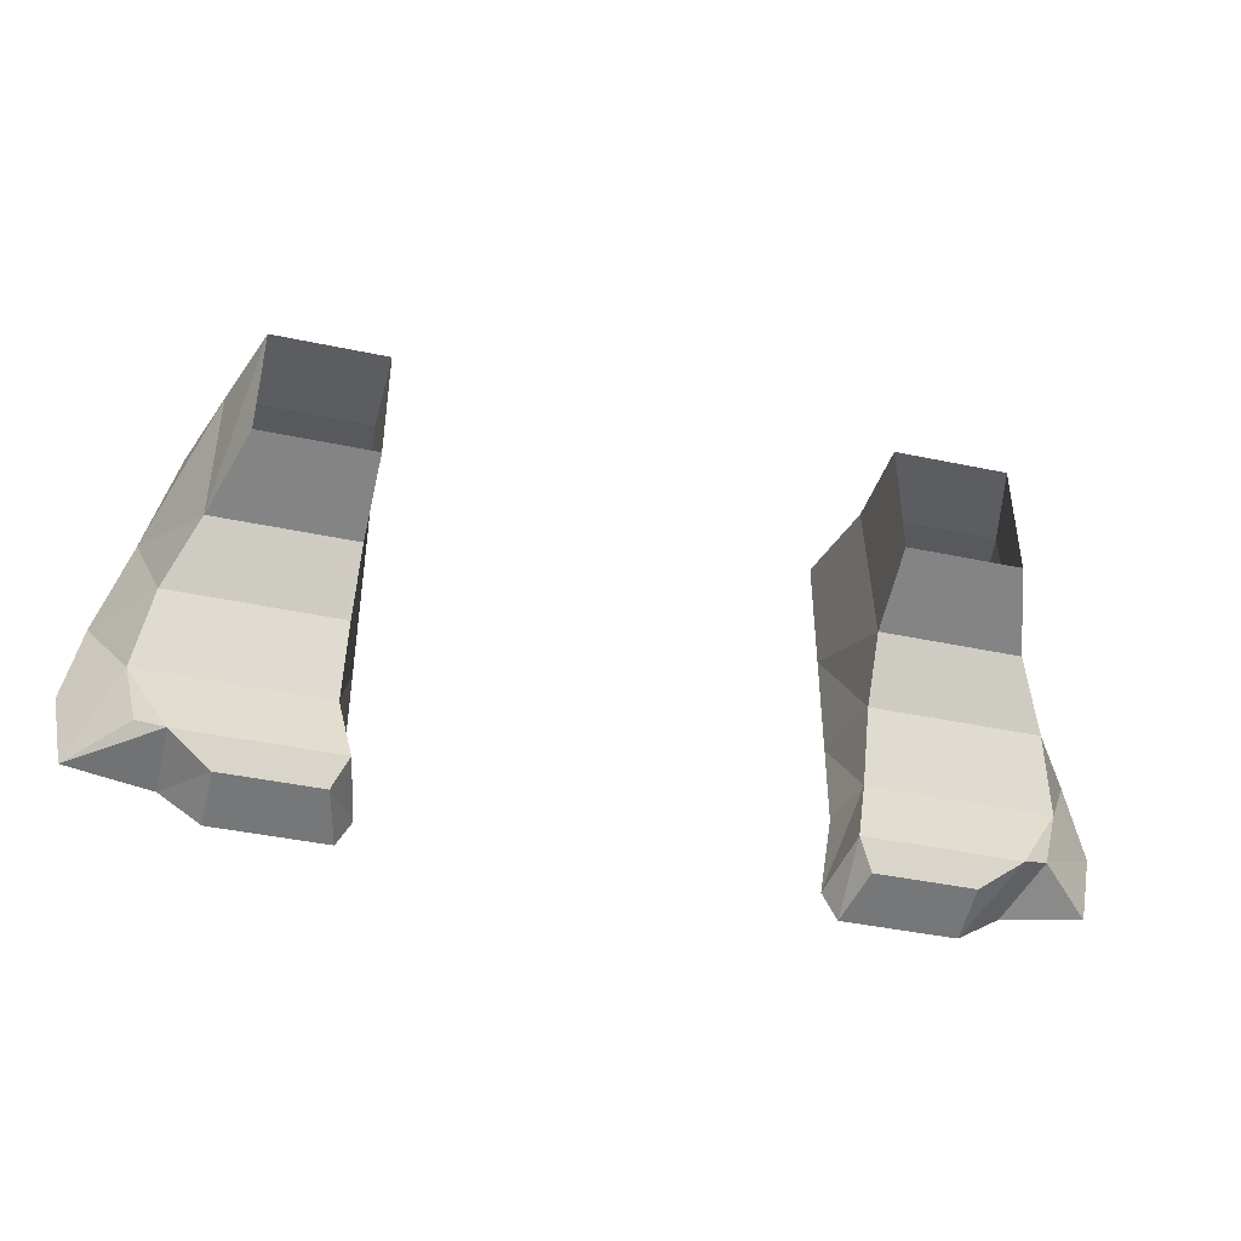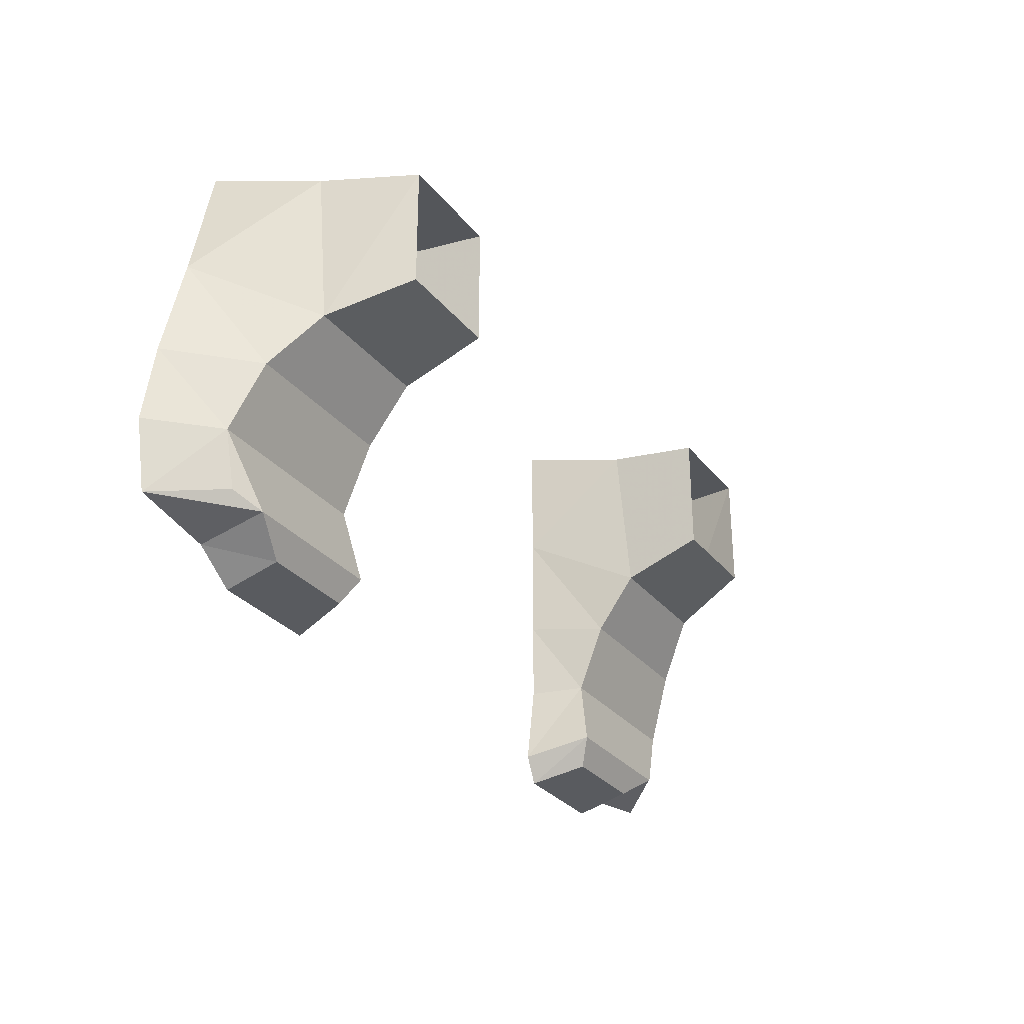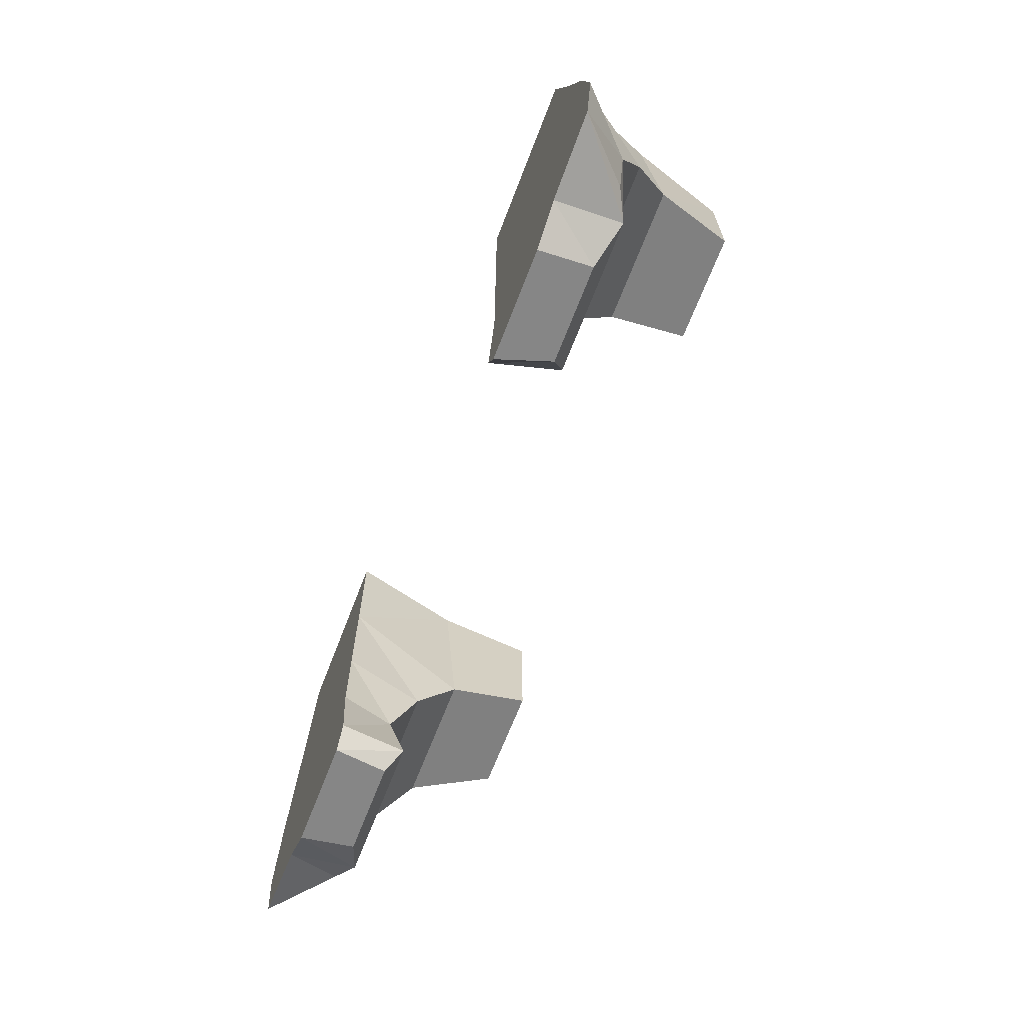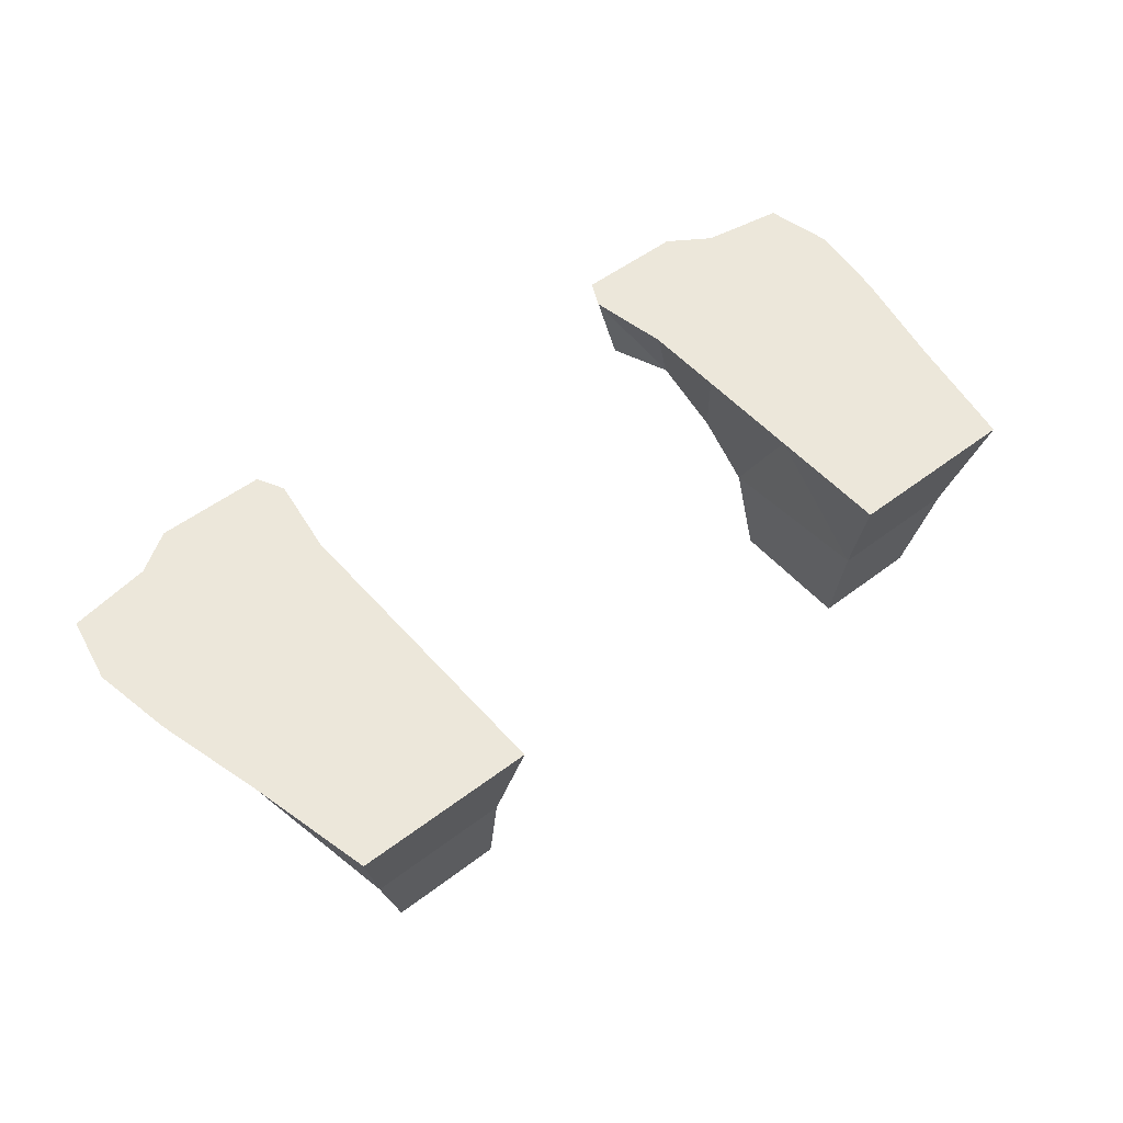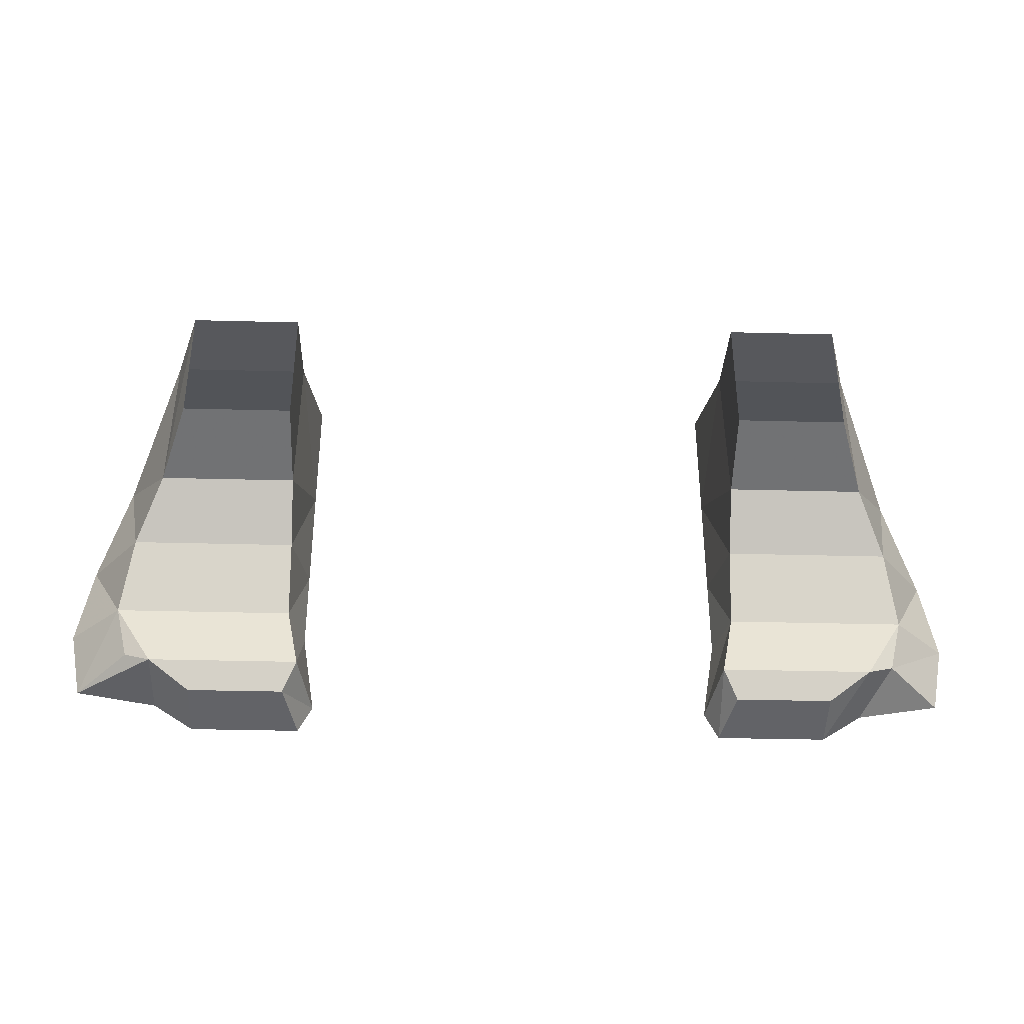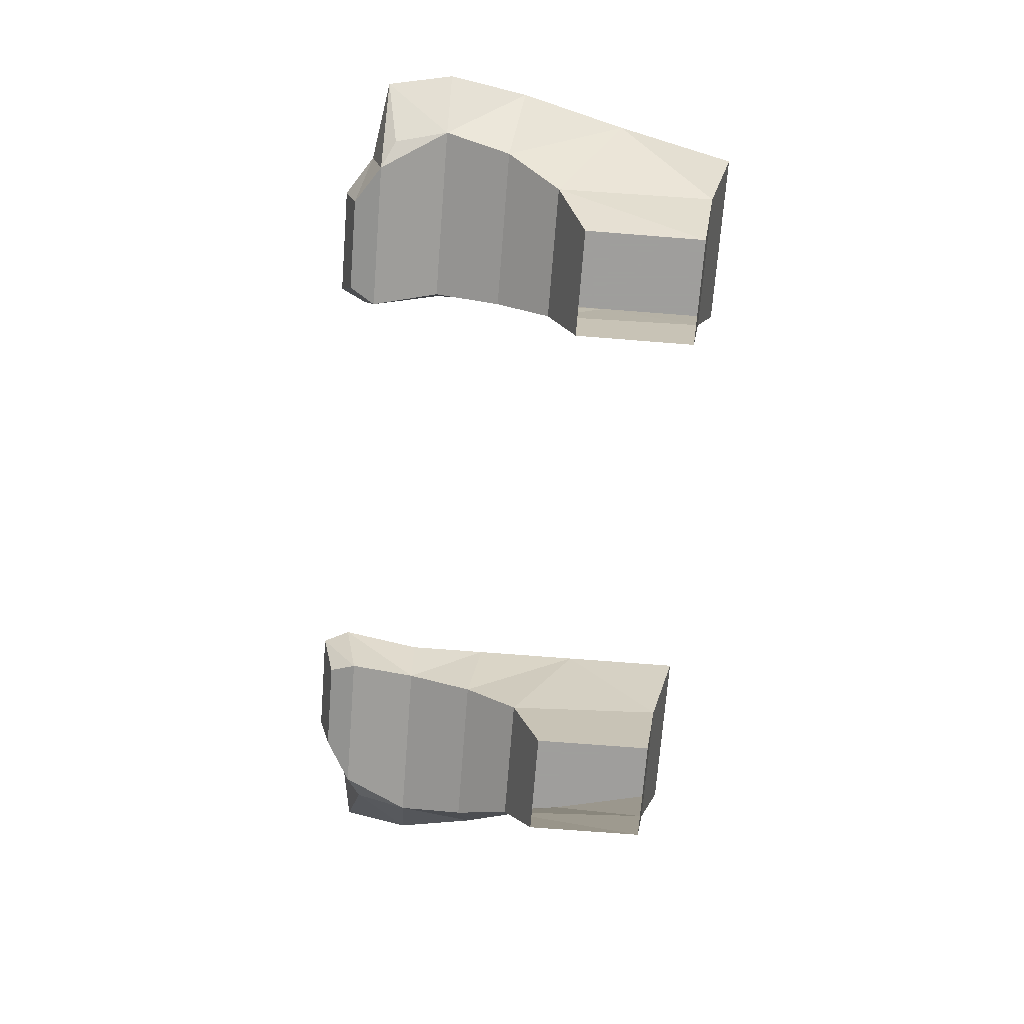
<metadata>
{"format":"obj","ext":"obj","renderer":"f3d","projection":"perspective","resolution":1024,"background":"white","views":[{"elev":-43.2,"azim":-14.0,"up":"+Z"},{"elev":-29.8,"azim":-59.0,"up":"+Z"},{"elev":-67.0,"azim":-111.1,"up":"+Z"},{"elev":51.4,"azim":-39.7,"up":"+Y"},{"elev":-36.9,"azim":-1.9,"up":"+Z"},{"elev":-71.1,"azim":-94.5,"up":"+Y"}]}
</metadata>
<code>
v 0.1953 -0.1172 -0.07812
v 0.1328 -0.1172 -0.07812
v 0.1328 -0.07031 -0.09375
v 0.2109 -0.07031 -0.09375
v 0.1953 -0.1172 -0.007812
v 0.2109 -0.0625 0
v 0.1328 -0.1172 -0.007812
v 0.1328 -0.0625 0
v 0.2266 0 0.01562
v 0.125 0 0.01562
v 0.125 0 -0.05469
v 0.1328 -0.04688 -0.125
v 0.2266 -0.04688 -0.125
v 0.2422 0 -0.05469
v 0.2578 0 -0.1172
v 0.125 0 -0.1172
v 0.1328 -0.03125 -0.1641
v 0.2344 -0.03125 -0.1641
v 0.125 0 -0.1641
v 0.1172 0 -0.2109
v 0.125 -0.03906 -0.2031
v 0.2109 -0.03906 -0.2031
v 0.2266 -0.03125 -0.1953
v 0.2656 0 -0.1641
v 0.2109 0 -0.2109
v 0.125 0 -0.2266
v 0.1328 -0.03125 -0.2188
v 0.1875 -0.03125 -0.2188
v 0.1875 0 -0.2266
v 0.2578 0 -0.2031
v -0.1328 -0.1172 -0.07812
v -0.1953 -0.1172 -0.07812
v -0.2109 -0.07031 -0.09375
v -0.1328 -0.07031 -0.09375
v -0.1328 -0.1172 -0.007812
v -0.1328 -0.0625 0
v -0.1953 -0.1172 -0.007812
v -0.2109 -0.0625 0
v -0.125 0 0.01562
v -0.2266 0 0.01562
v -0.2422 0 -0.05469
v -0.2266 -0.04688 -0.125
v -0.1328 -0.04688 -0.125
v -0.125 0 -0.05469
v -0.125 0 -0.1172
v -0.2578 0 -0.1172
v -0.2344 -0.03125 -0.1641
v -0.1328 -0.03125 -0.1641
v -0.125 0 -0.1641
v -0.2656 0 -0.1641
v -0.2578 0 -0.2031
v -0.2266 -0.03125 -0.1953
v -0.2109 -0.03906 -0.2031
v -0.125 -0.03906 -0.2031
v -0.1172 0 -0.2109
v -0.2109 0 -0.2109
v -0.1875 -0.03125 -0.2188
v -0.1328 -0.03125 -0.2188
v -0.125 0 -0.2266
v -0.1875 0 -0.2266
f 1 2 3
f 1 3 4
f 7 3 2
f 8 11 3
f 3 11 12
f 3 12 4
f 4 12 13
f 4 13 14
f 11 16 12
f 12 16 17
f 12 17 13
f 13 17 18
f 13 18 15
f 13 15 14
f 20 26 21
f 21 26 27
f 22 28 29
f 22 29 25
f 22 25 23
f 23 25 30
f 28 27 26
f 28 26 29
f 29 26 25
f 31 32 33
f 31 33 34
f 31 34 35
f 33 41 42
f 33 42 34
f 34 42 43
f 34 43 44
f 34 44 36
f 41 46 42
f 42 46 47
f 42 47 43
f 43 47 48
f 43 48 45
f 43 45 44
f 51 56 53
f 51 53 52
f 54 58 55
f 55 58 59
f 55 59 60
f 56 60 57
f 56 57 53
f 58 57 60
f 58 60 59
f 1 4 5
f 4 14 6
f 17 16 19
f 17 19 20
f 17 20 21
f 17 21 18
f 18 21 22
f 18 22 23
f 18 23 24
f 18 24 15
f 21 27 22
f 22 27 28
f 23 30 24
f 37 33 32
f 38 41 33
f 45 48 49
f 46 50 47
f 47 50 51
f 47 51 52
f 47 52 53
f 47 53 48
f 48 53 54
f 48 54 49
f 49 54 55
f 54 53 57
f 54 57 58
f 5 4 6
f 5 6 7
f 7 6 8
f 7 8 3
f 15 24 16
f 16 24 19
f 19 24 25
f 19 25 20
f 20 25 26
f 24 30 25
f 35 34 36
f 35 36 37
f 37 36 38
f 37 38 33
f 45 49 46
f 46 49 50
f 49 55 56
f 49 56 50
f 50 56 51
f 55 60 56
f 8 6 9
f 8 9 10
f 8 10 11
f 6 14 9
f 9 14 10
f 10 14 11
f 11 14 15
f 11 15 16
f 38 36 39
f 38 39 40
f 38 40 41
f 36 44 39
f 39 44 40
f 40 44 41
f 41 44 45
f 41 45 46

</code>
